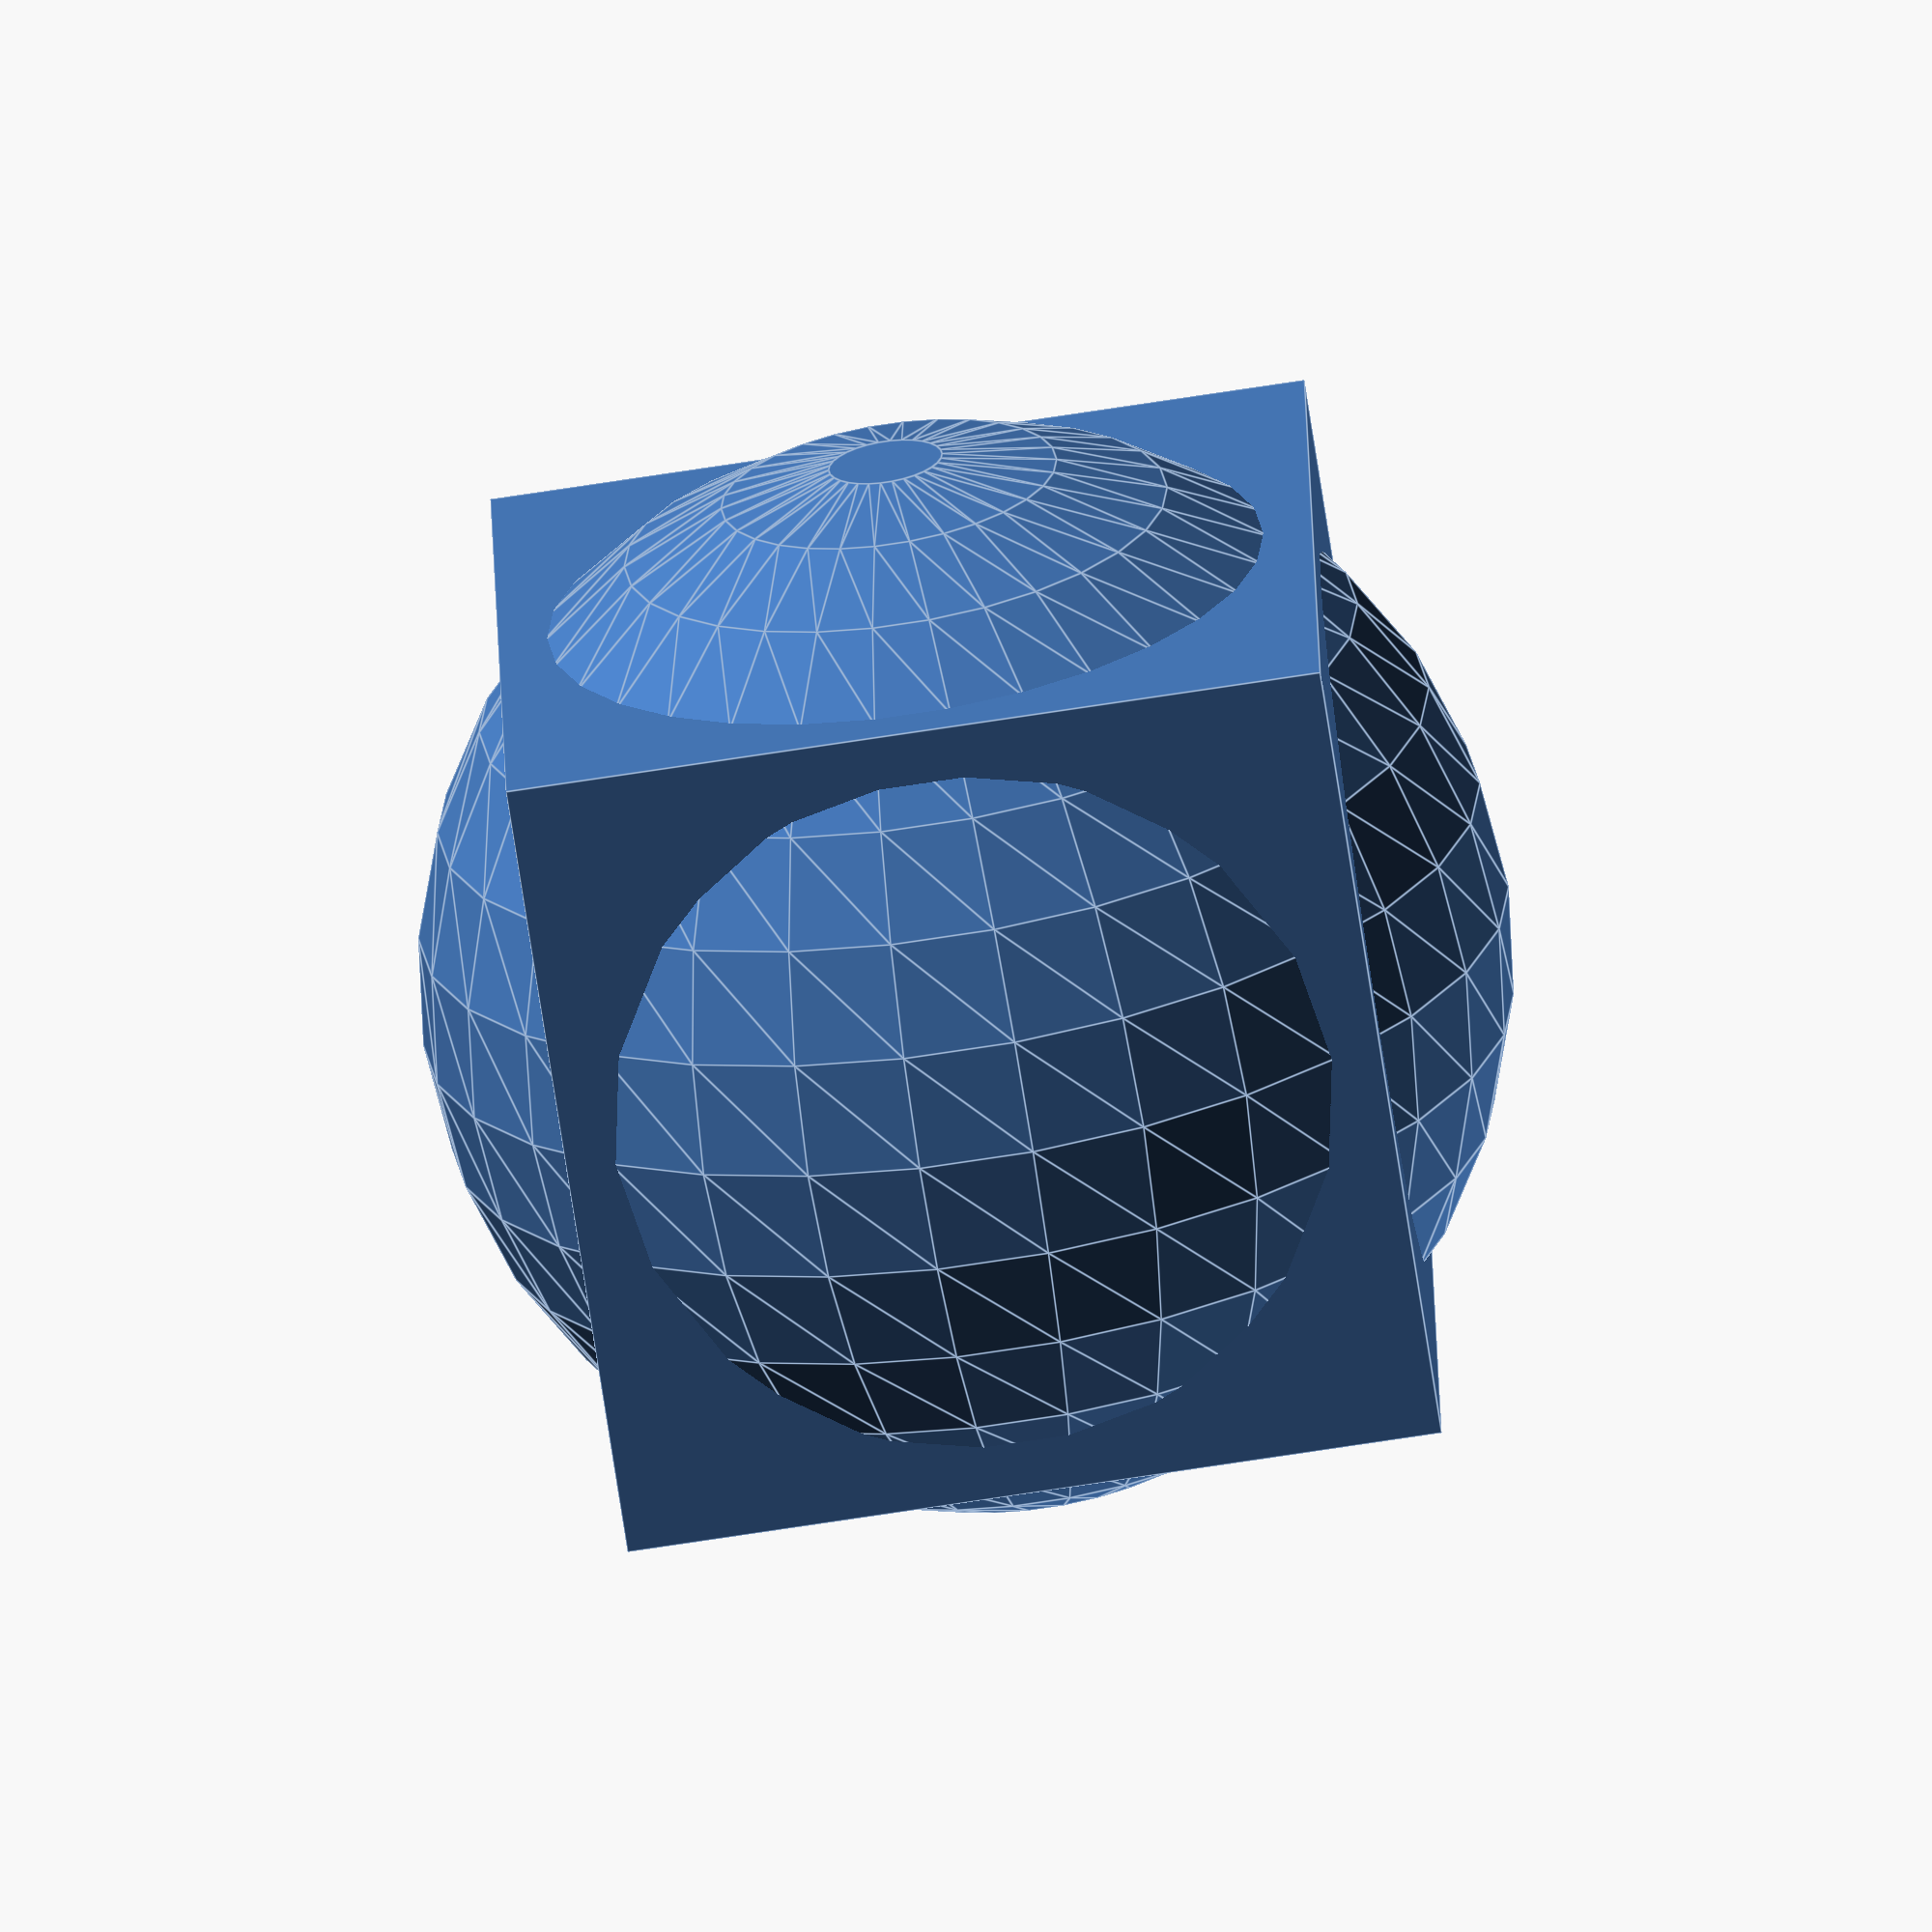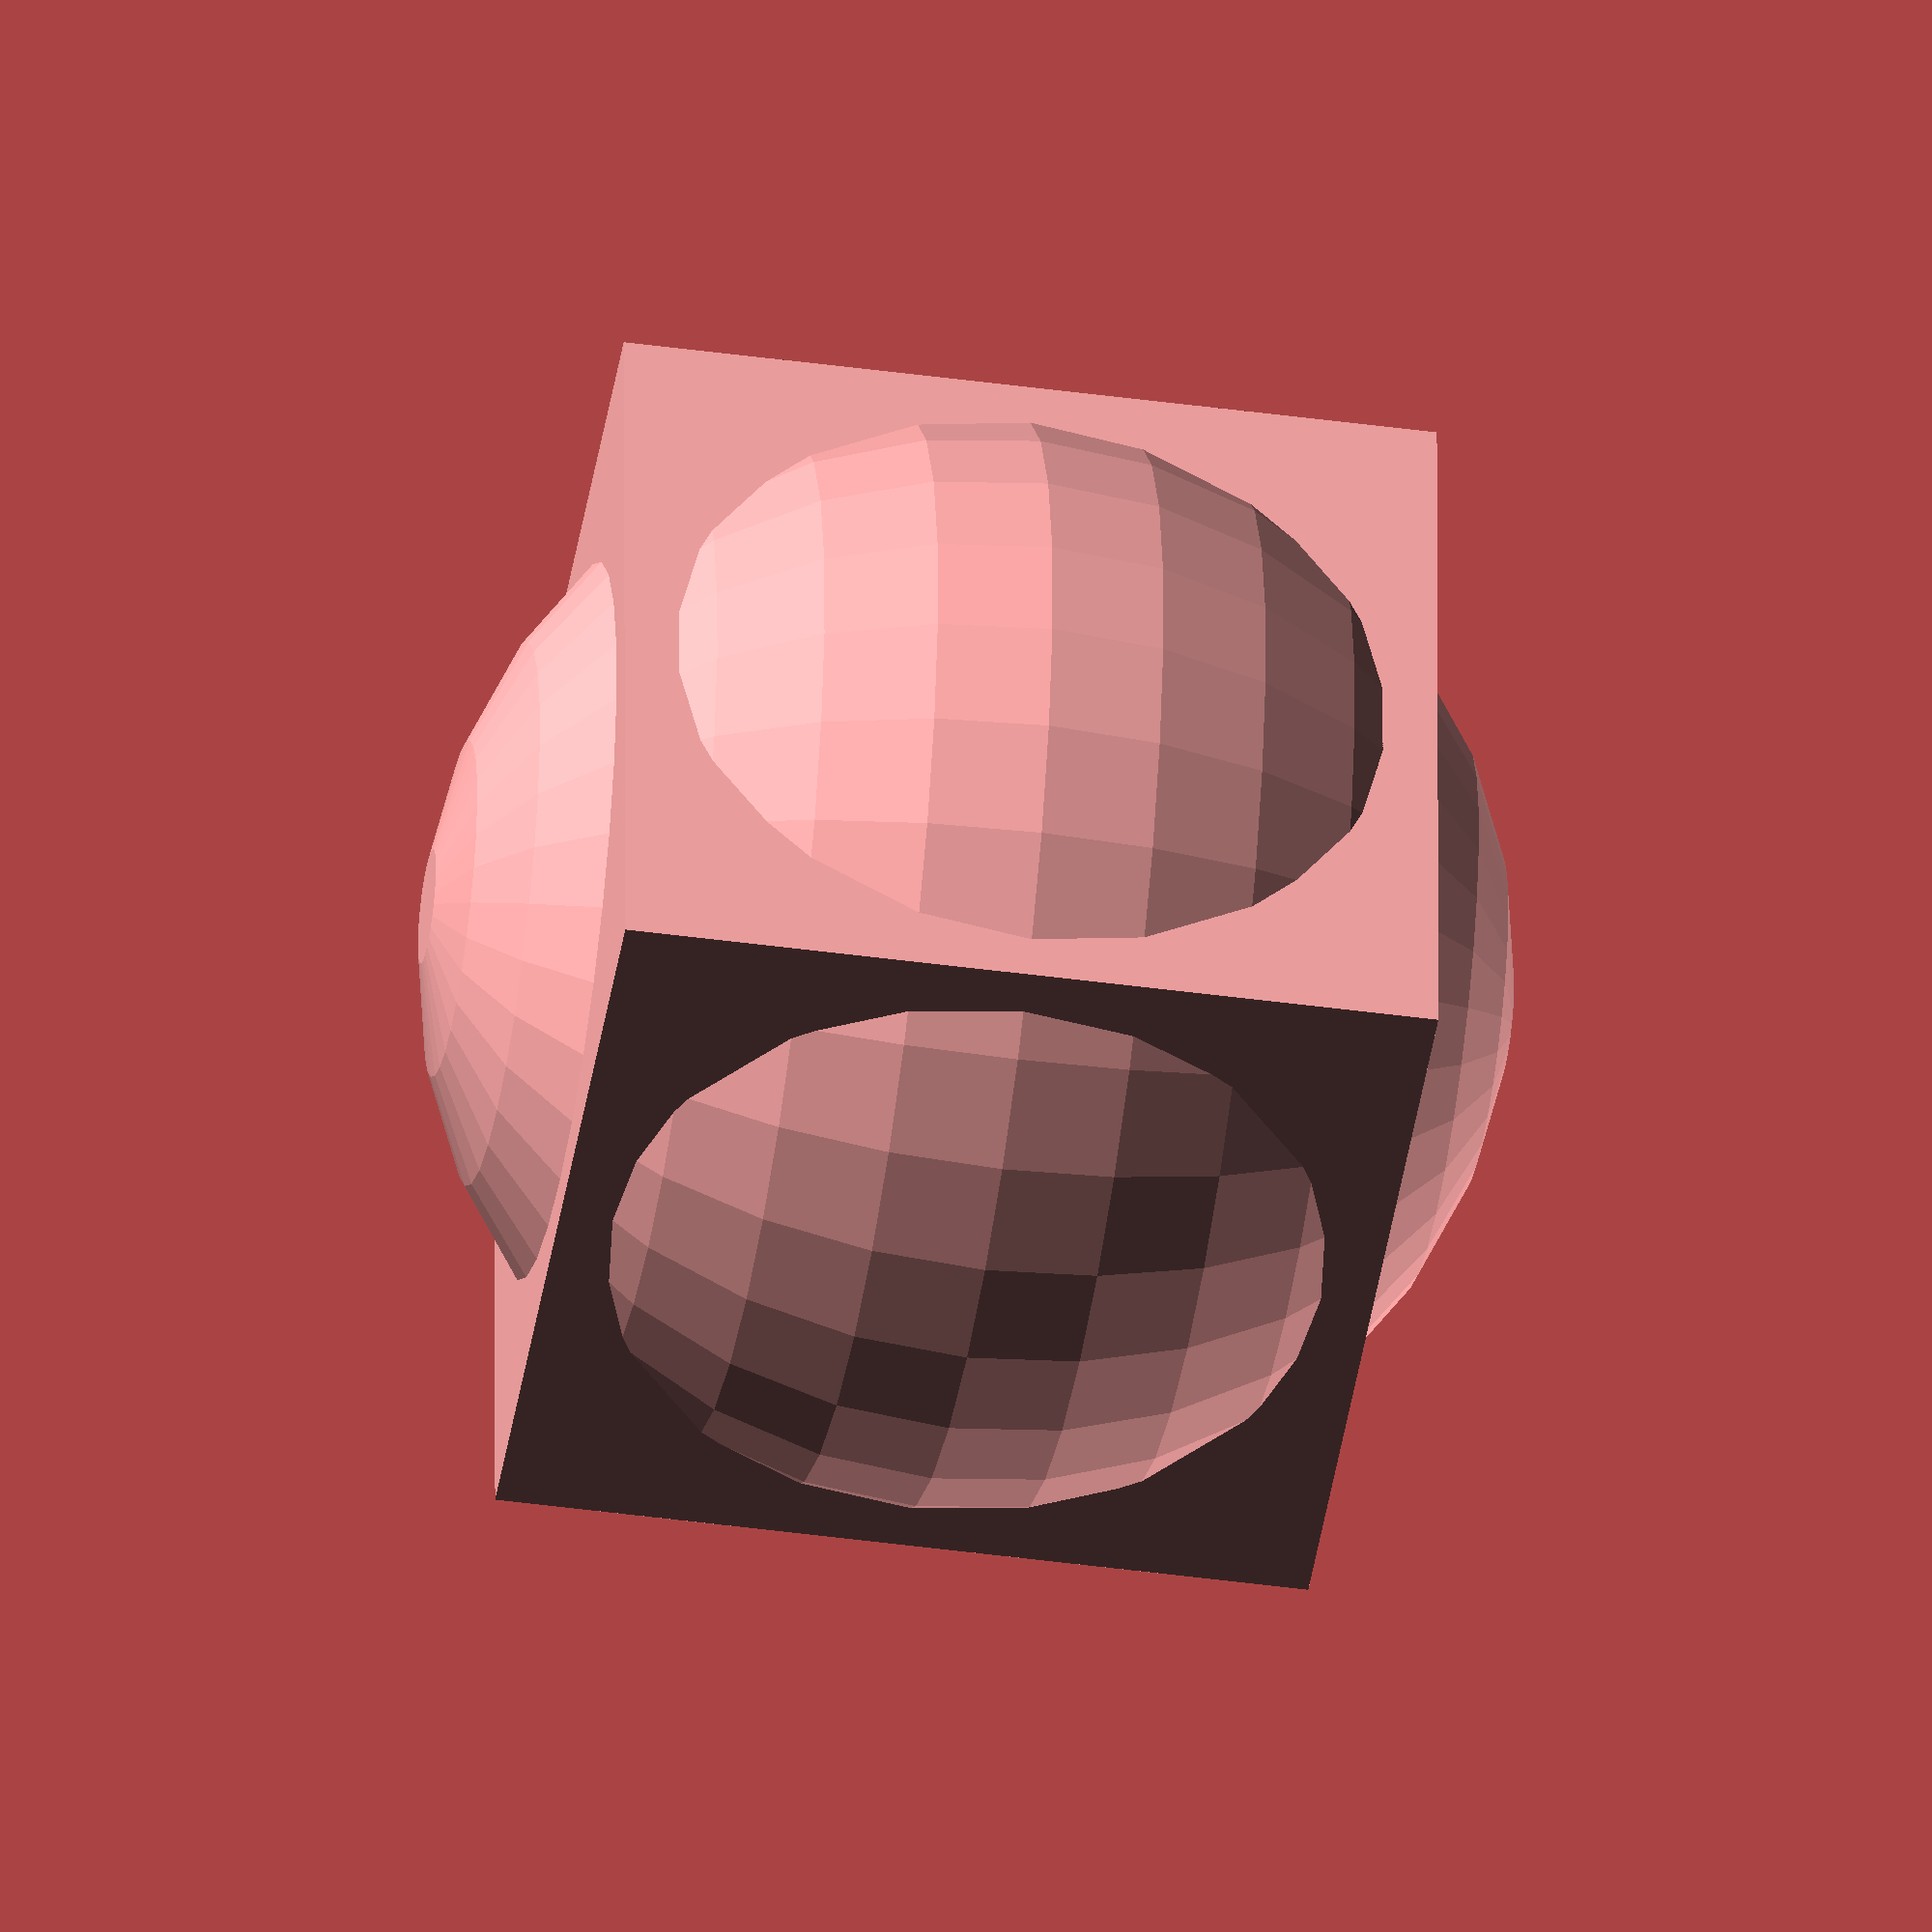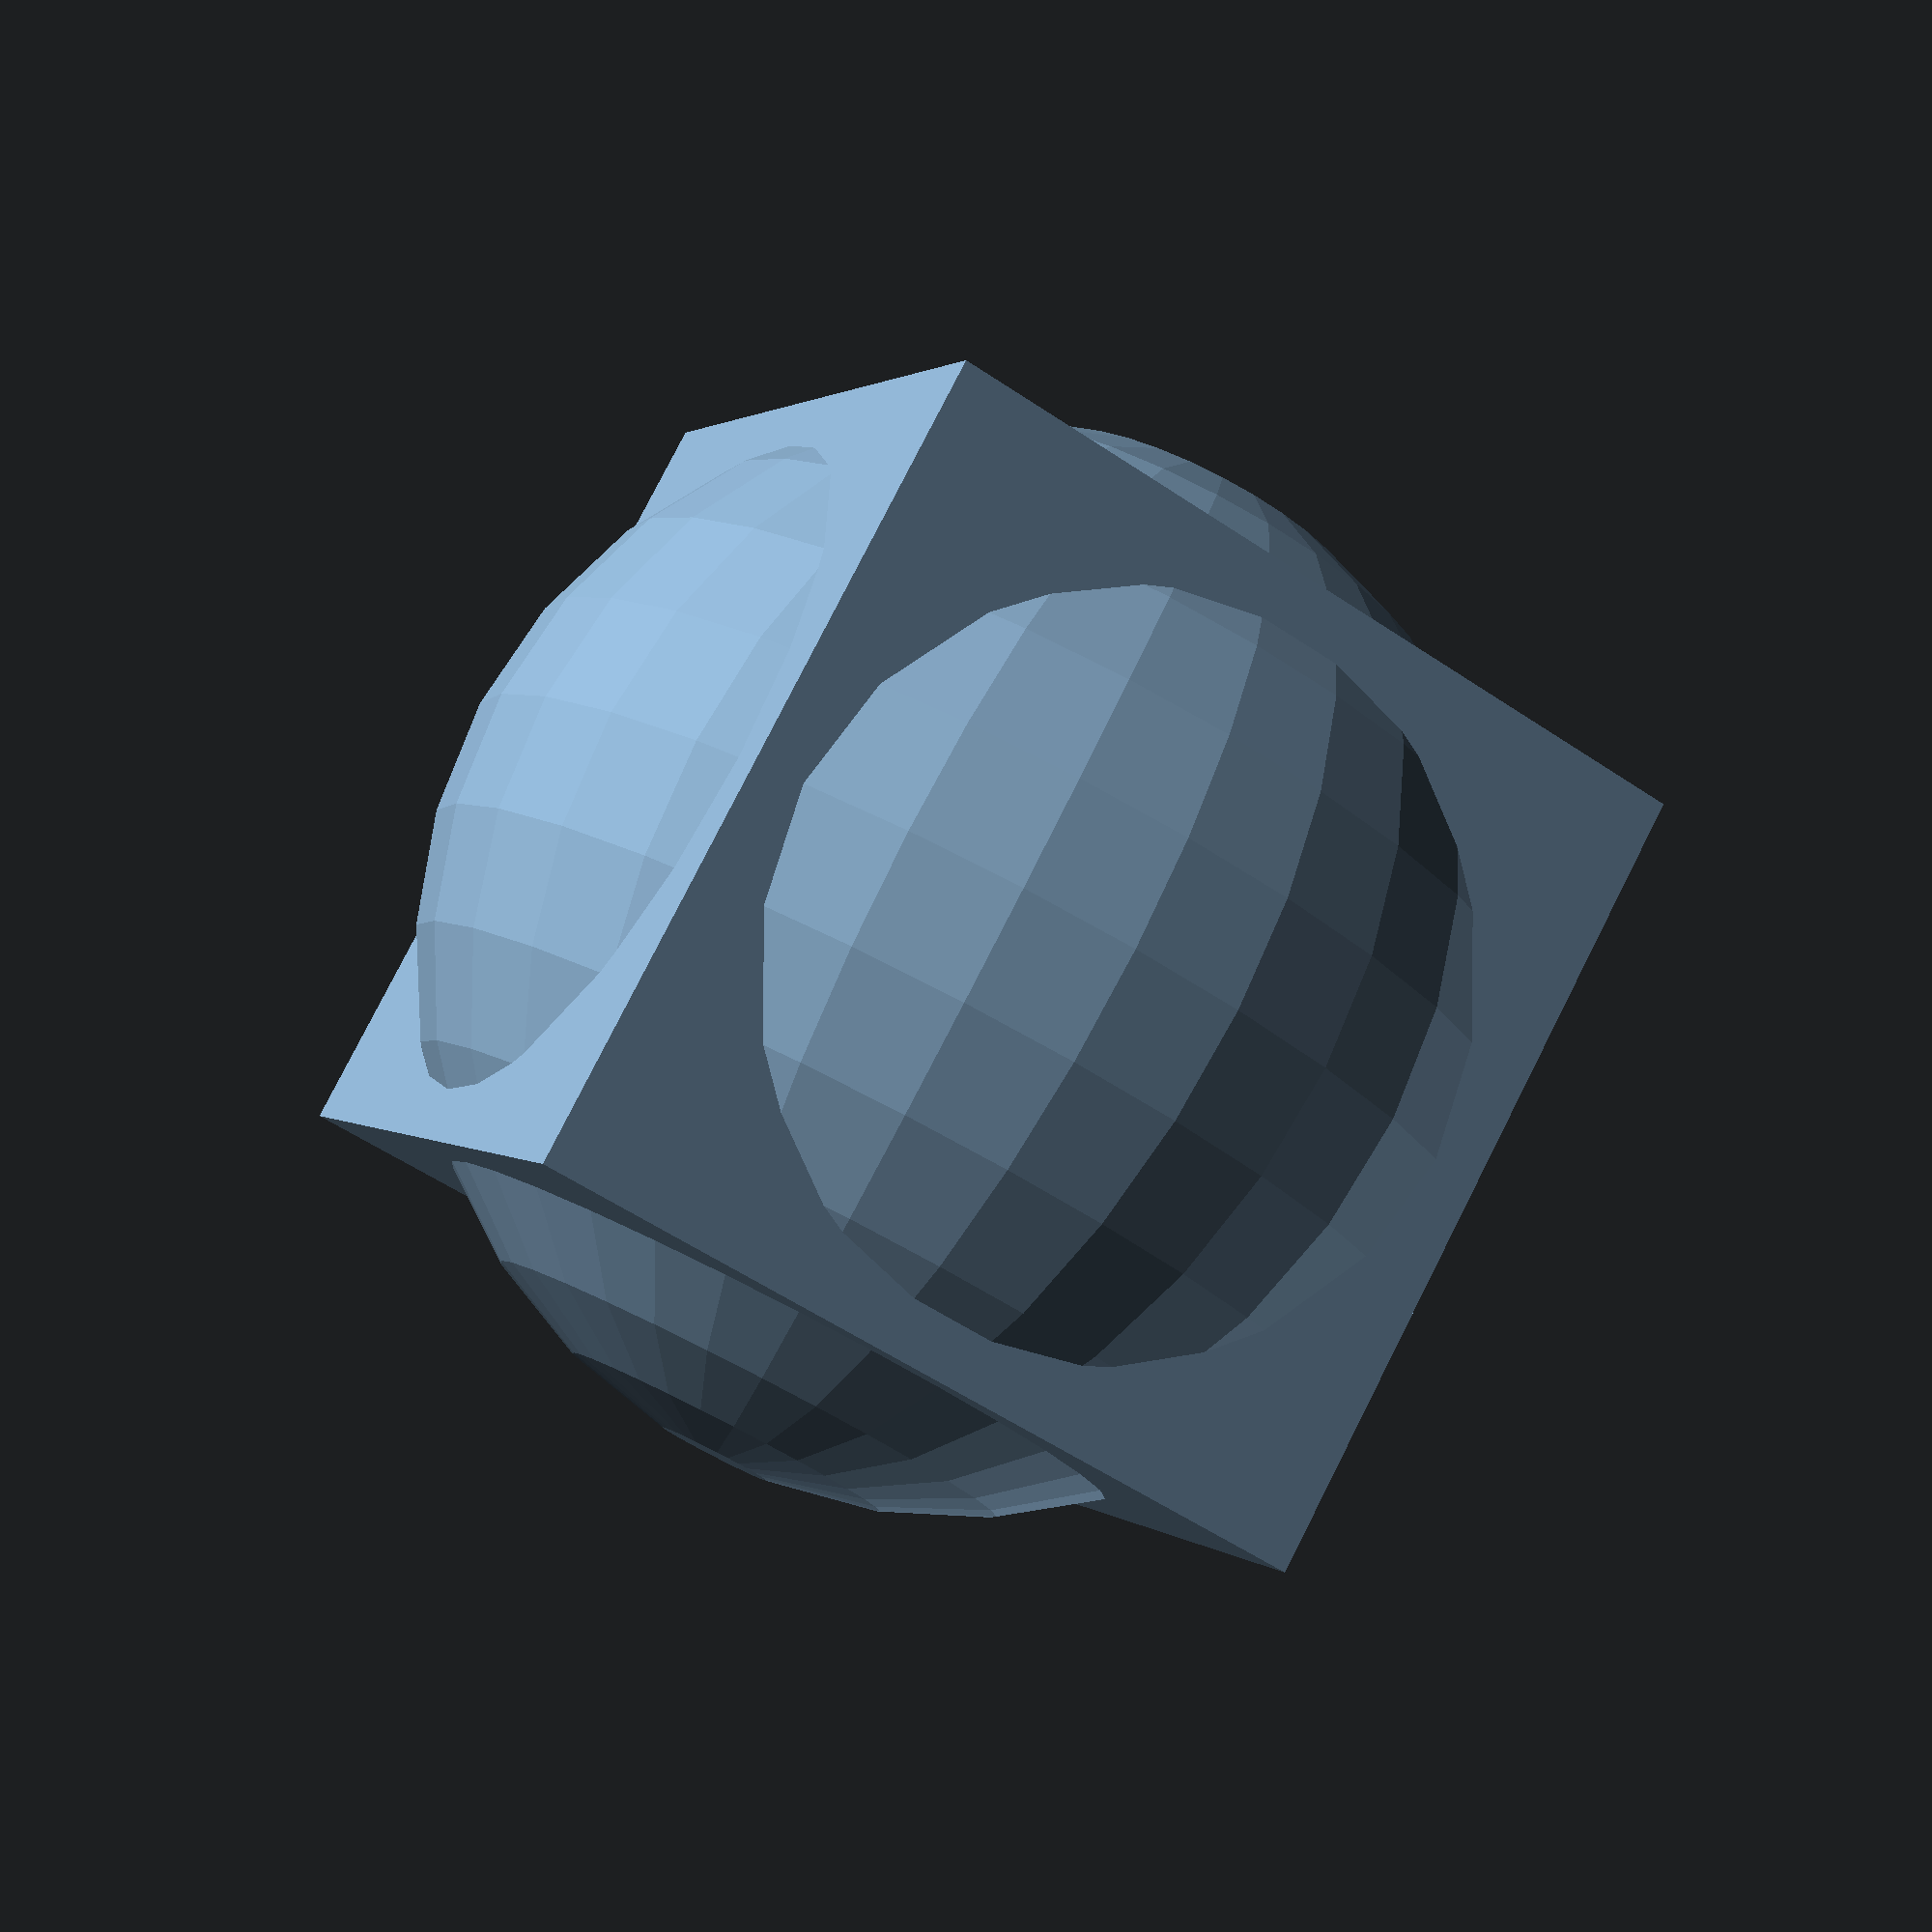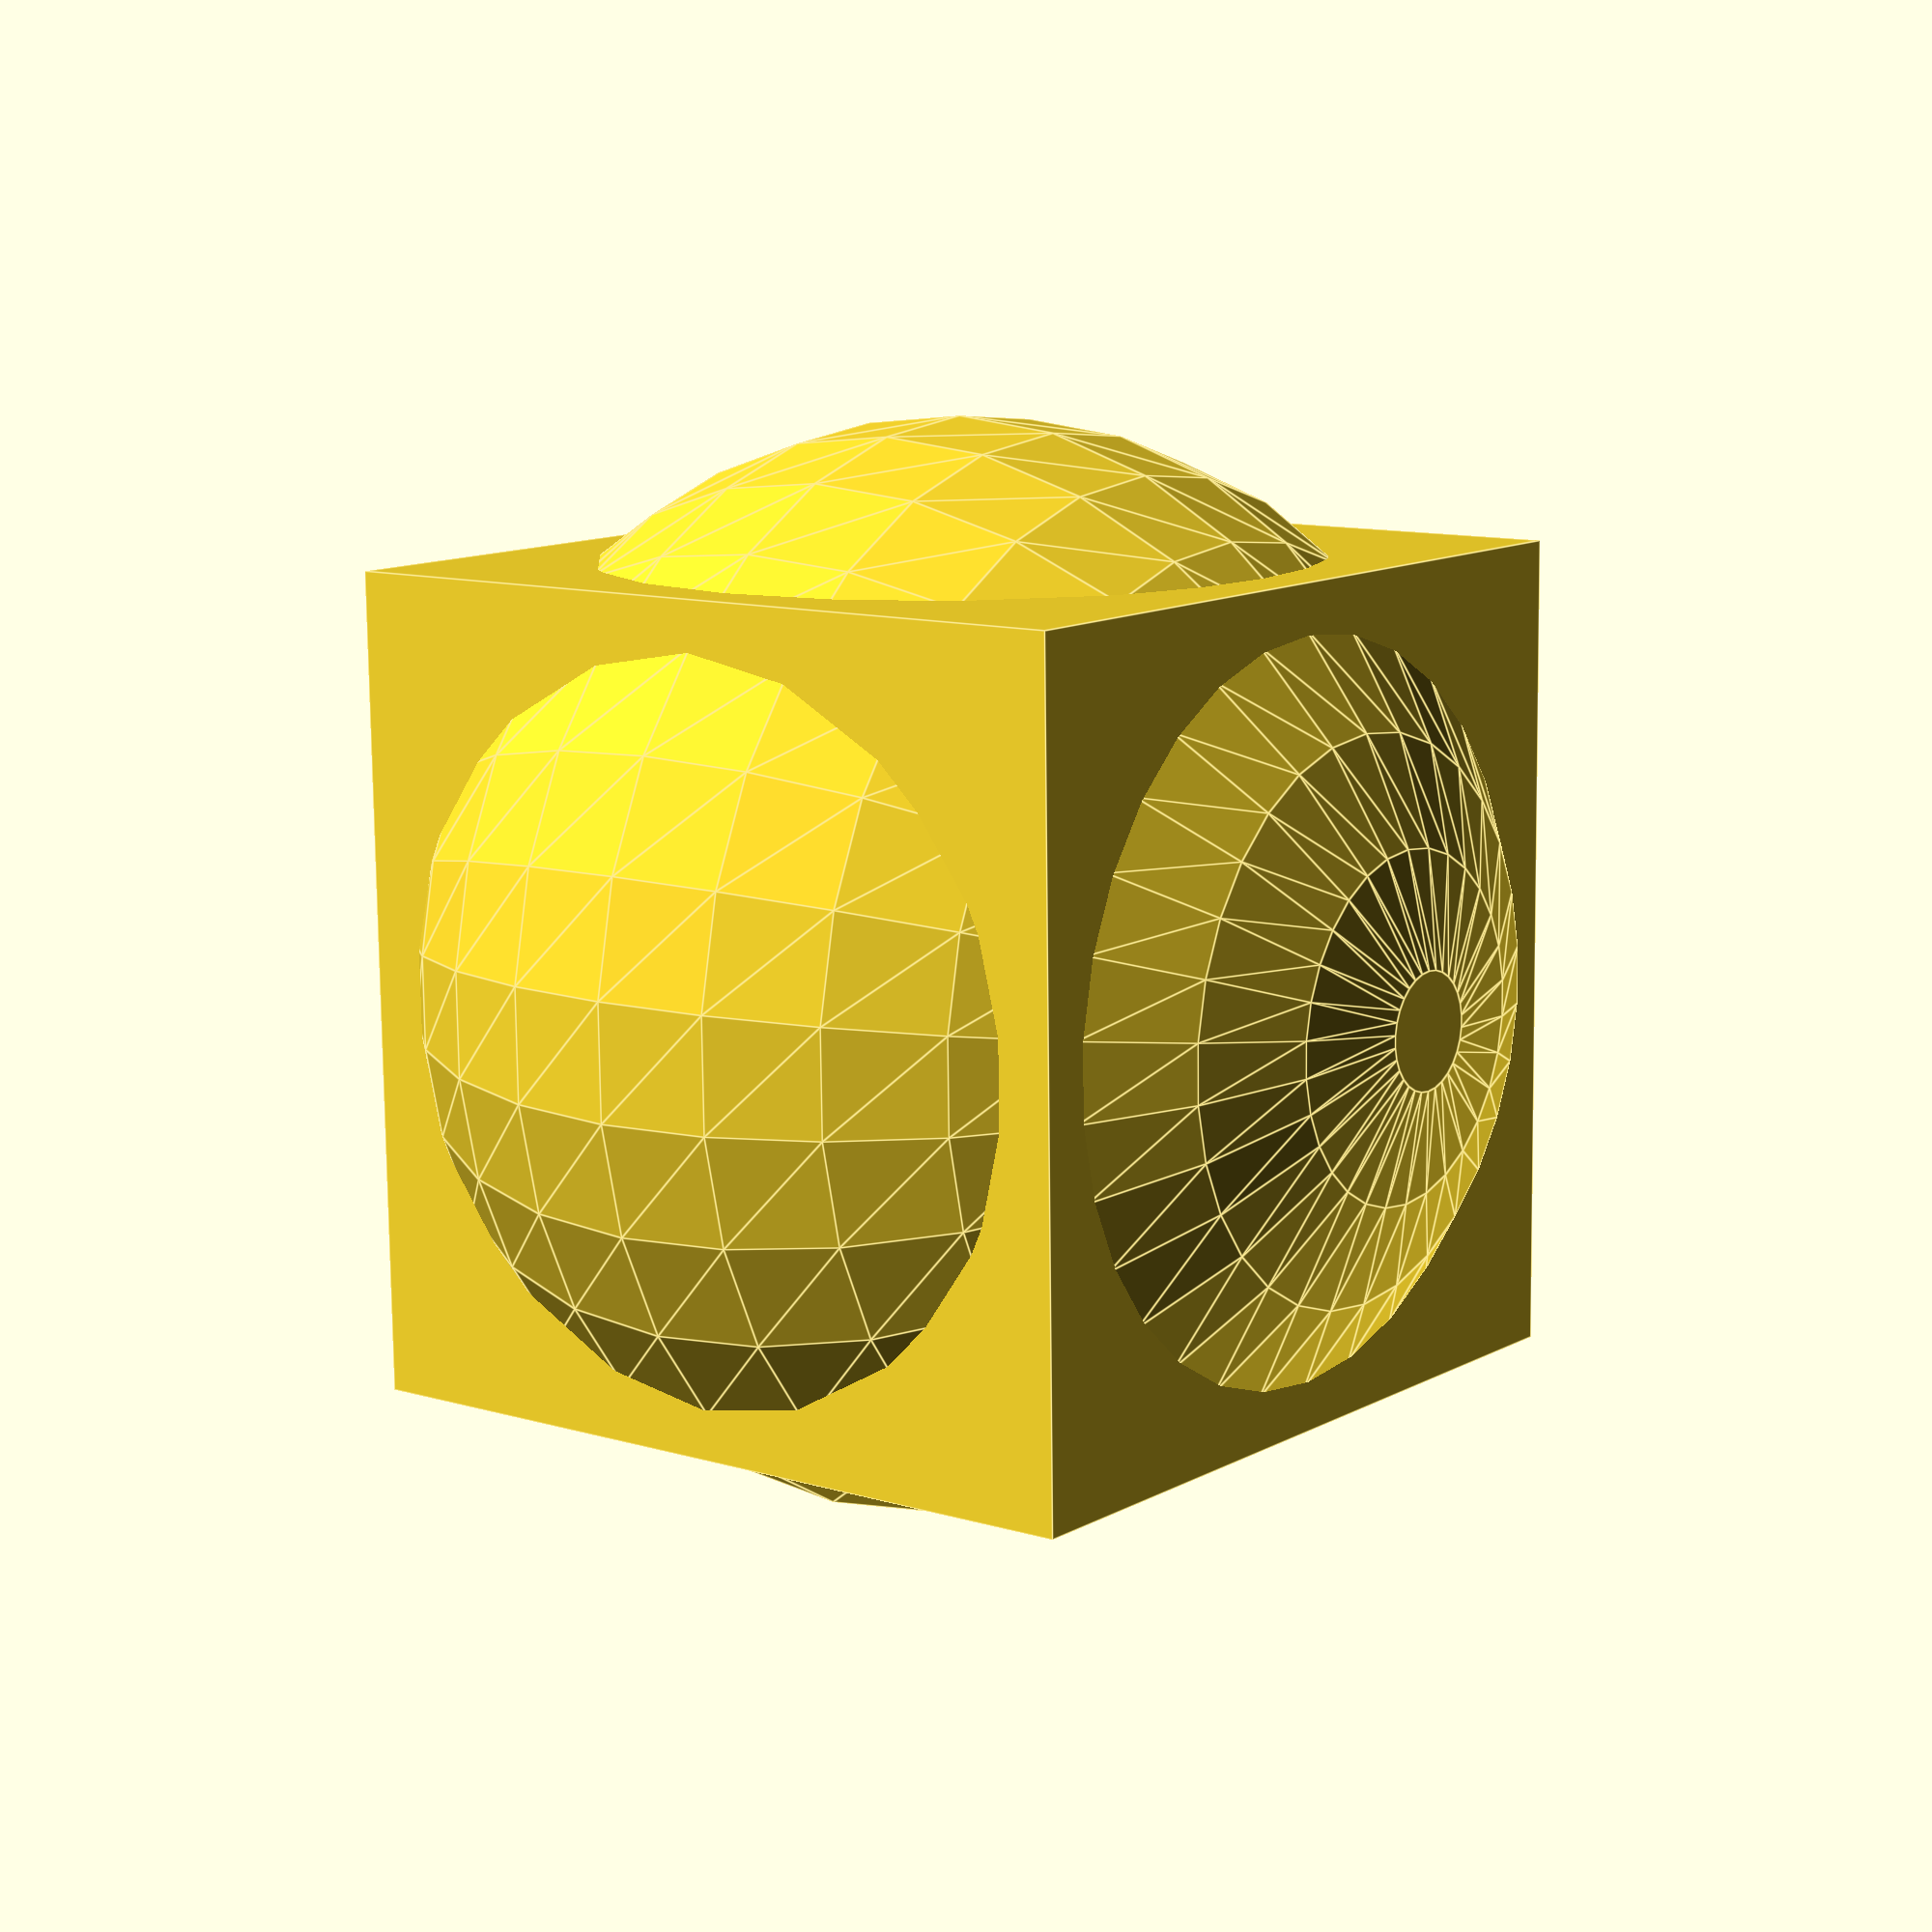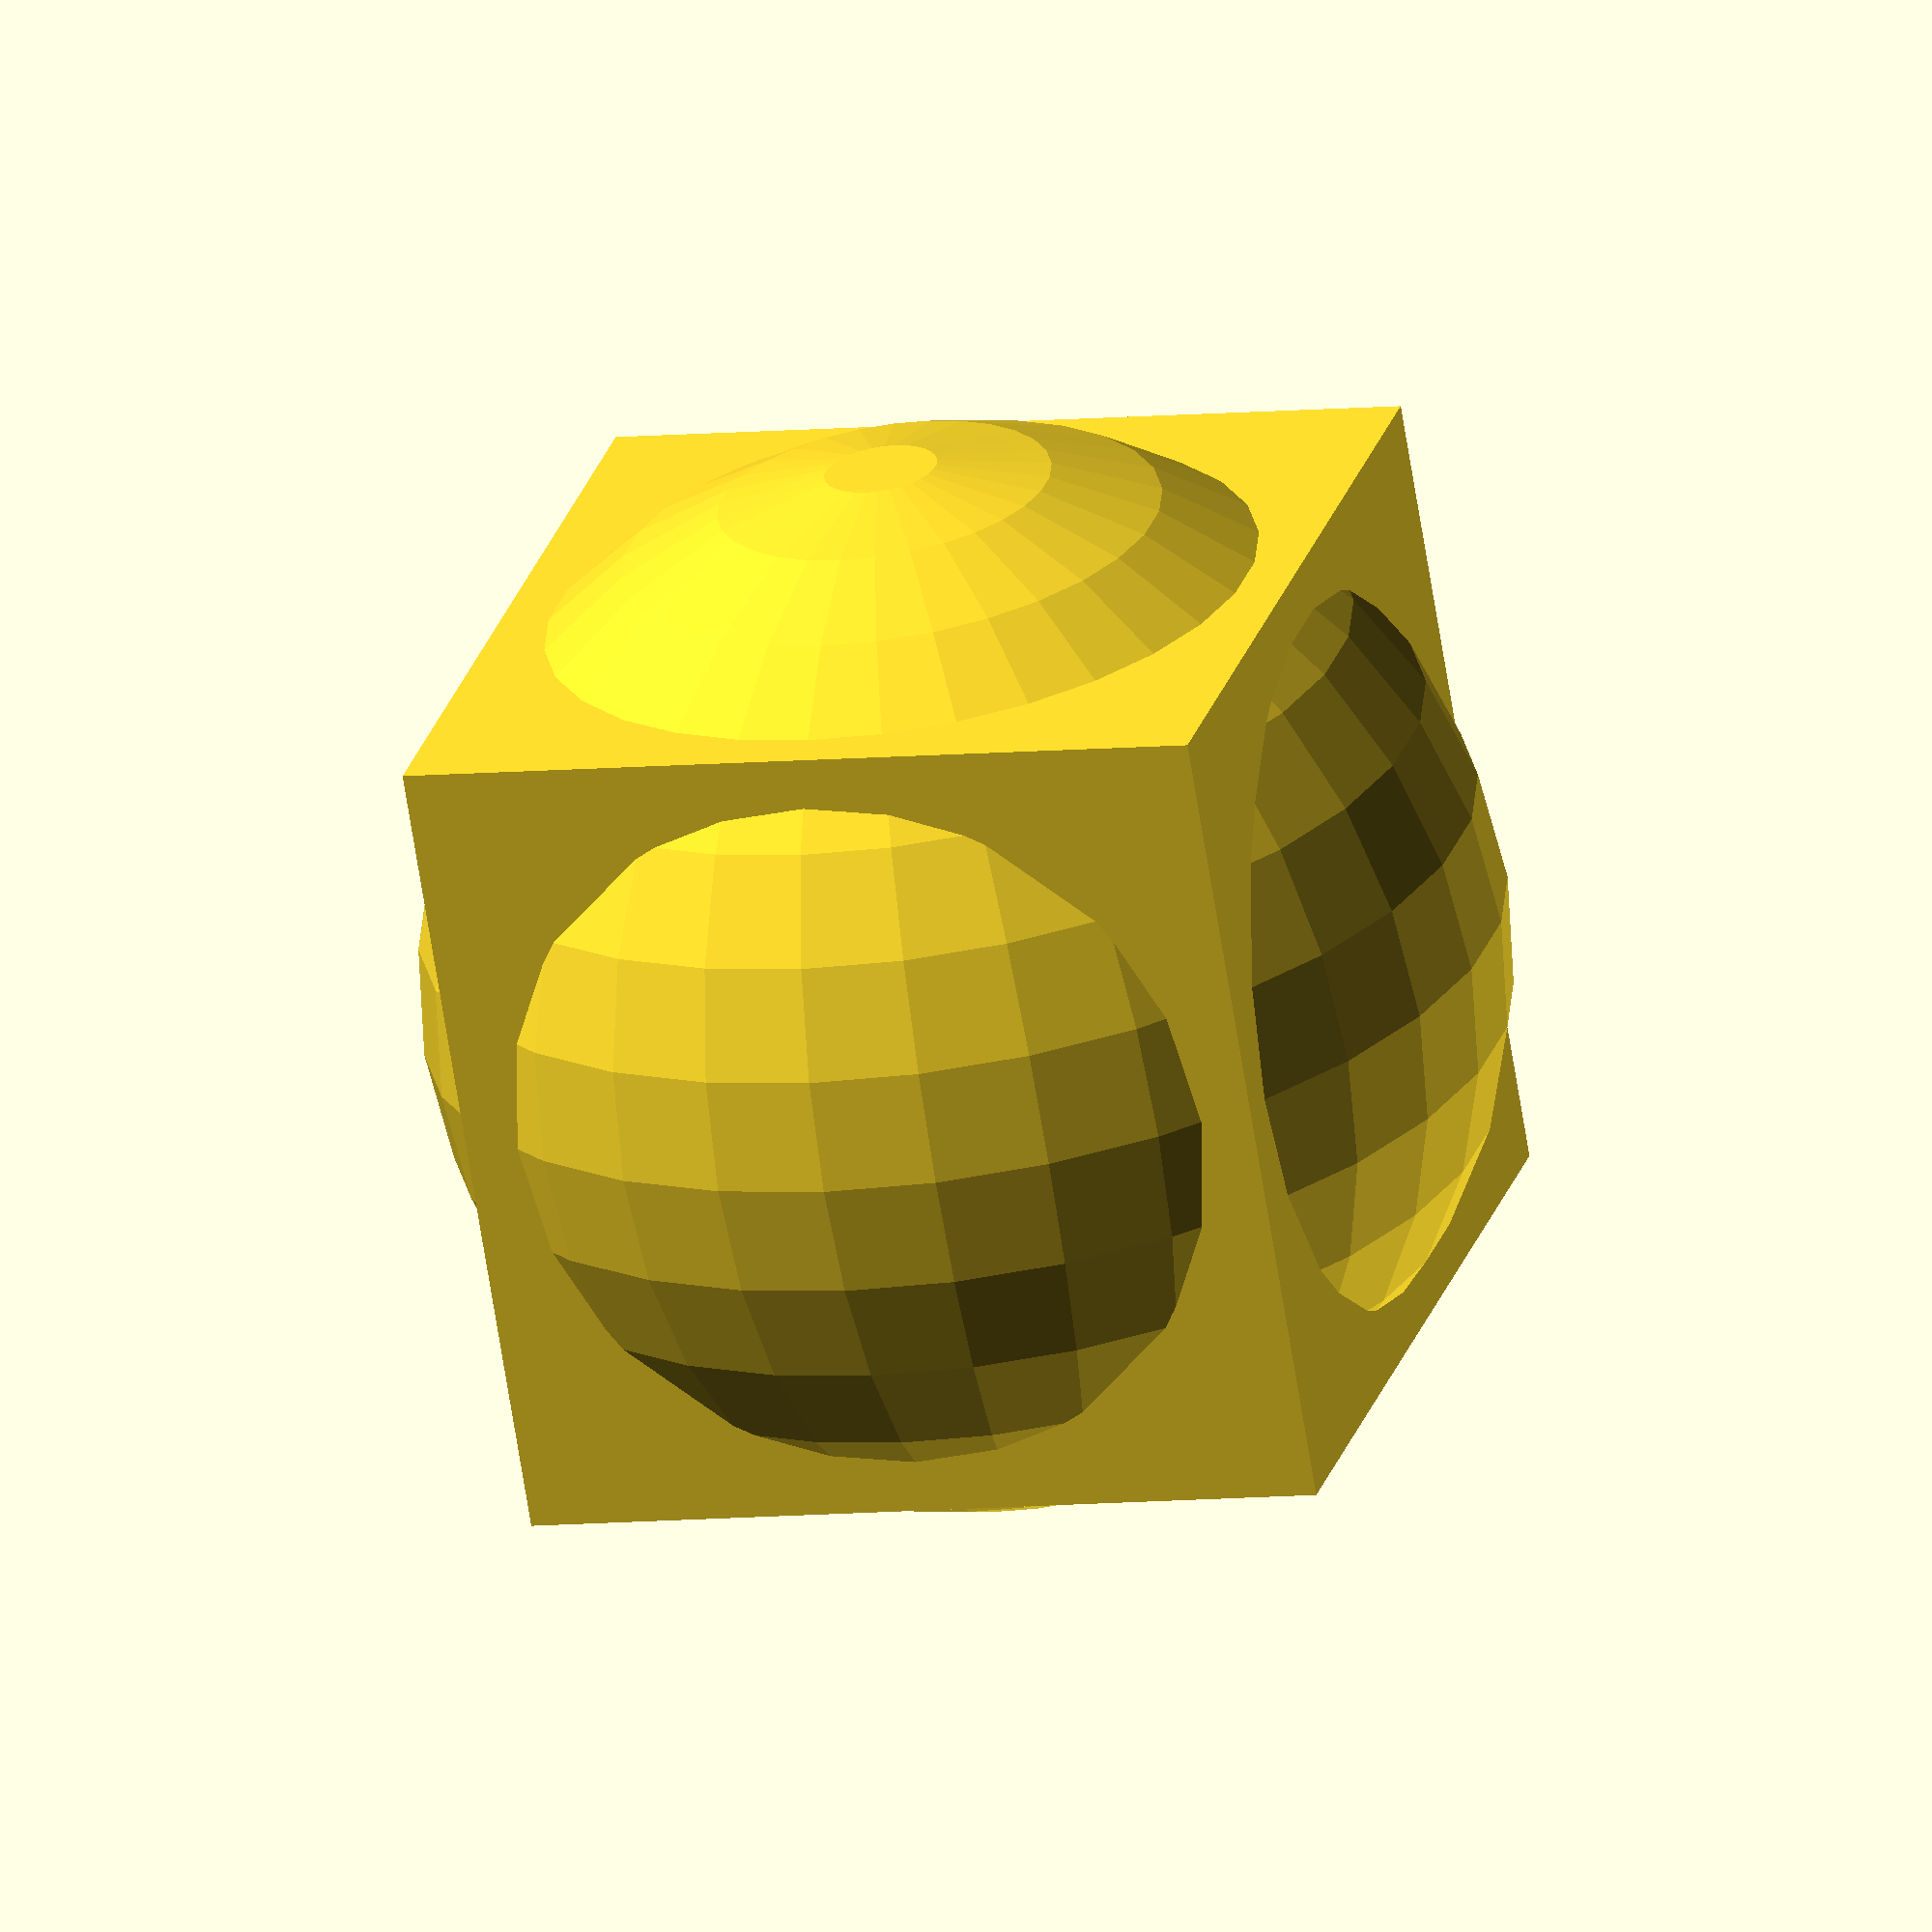
<openscad>
// Basiskurs OpenSCAD
//  badge-creator.scad
// (c) berlincreators.de

// Zusammenfasssen
module Zusammenfassen() {
    union() {
        cube(30, center=true);
        sphere(20);
    }
}

// Differenz
module Differenz() {
    difference() {
        cube(30, center=true);
        sphere(20);
    }
}

// Schnittmenge
module Schnittmenge() {
    intersection() {
        cube(30, center=true);
        sphere(20);
    }
}

!Zusammenfassen();
Differenz();
Schnittmenge();

</openscad>
<views>
elev=69.0 azim=1.1 roll=188.5 proj=o view=edges
elev=223.8 azim=89.3 roll=99.1 proj=o view=wireframe
elev=100.0 azim=156.0 roll=333.1 proj=p view=wireframe
elev=169.5 azim=91.1 roll=52.2 proj=p view=edges
elev=247.2 azim=285.2 roll=171.0 proj=o view=wireframe
</views>
